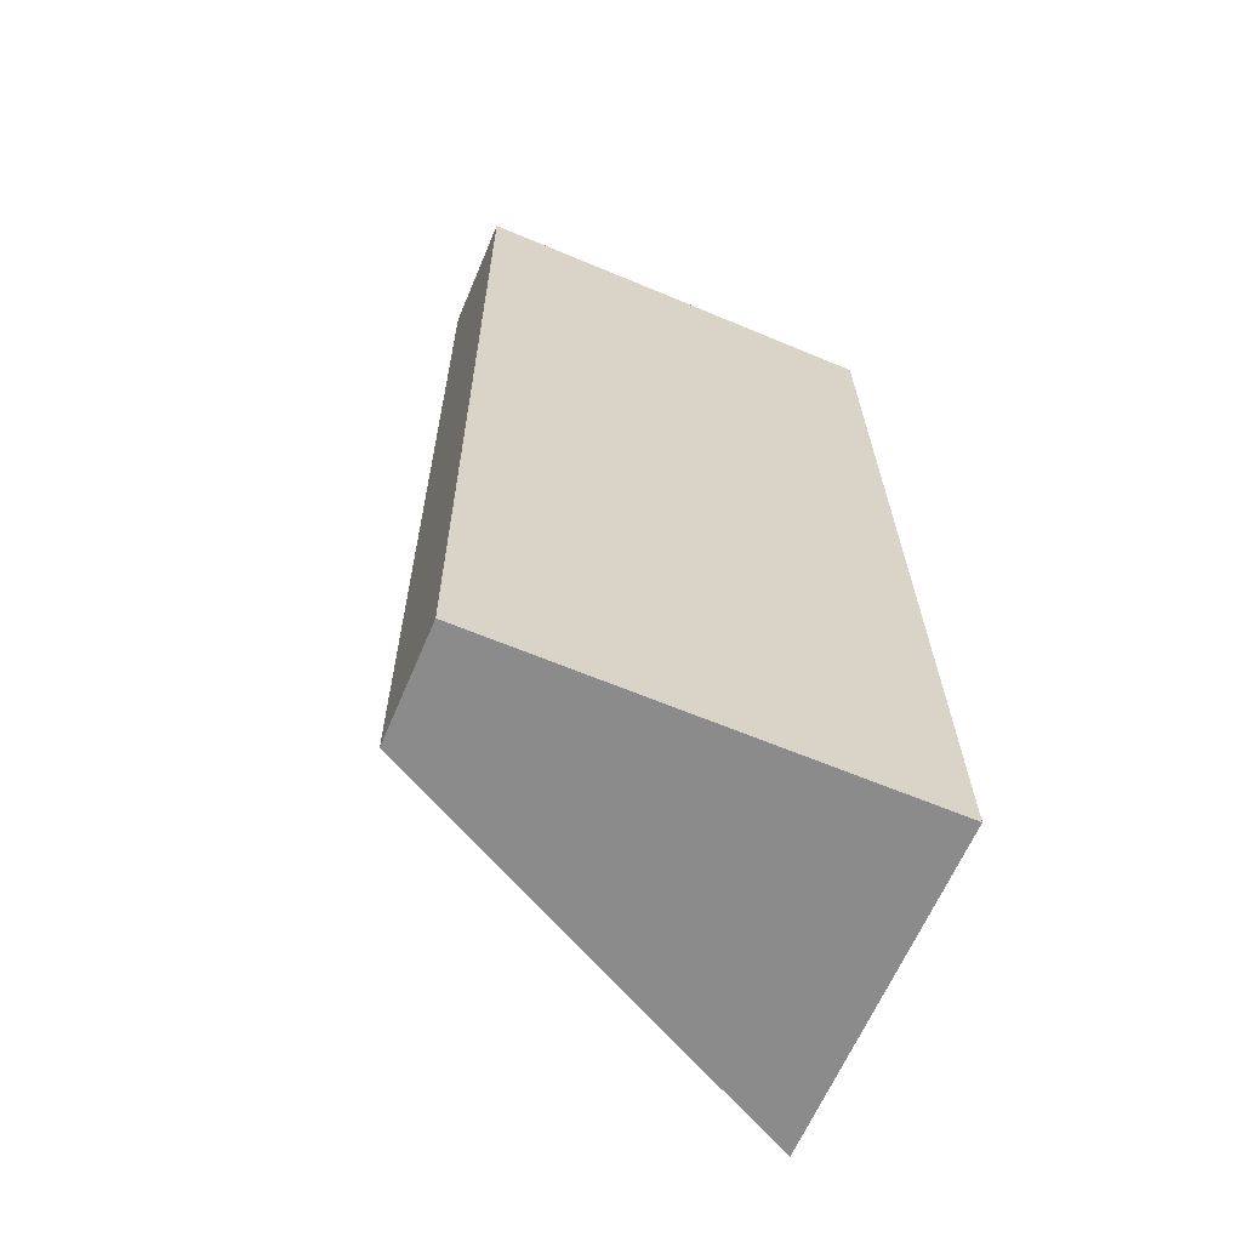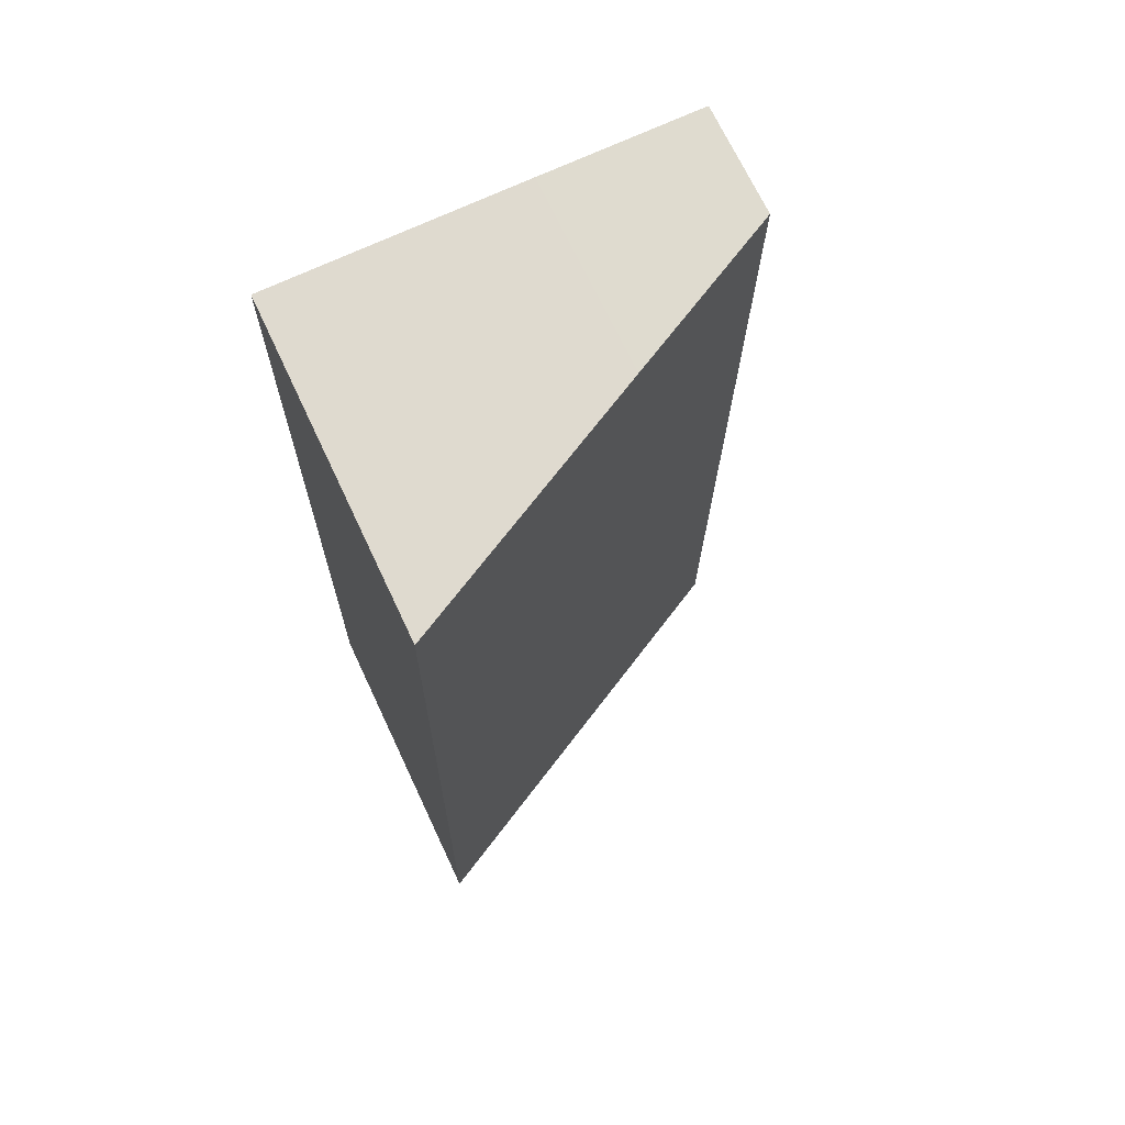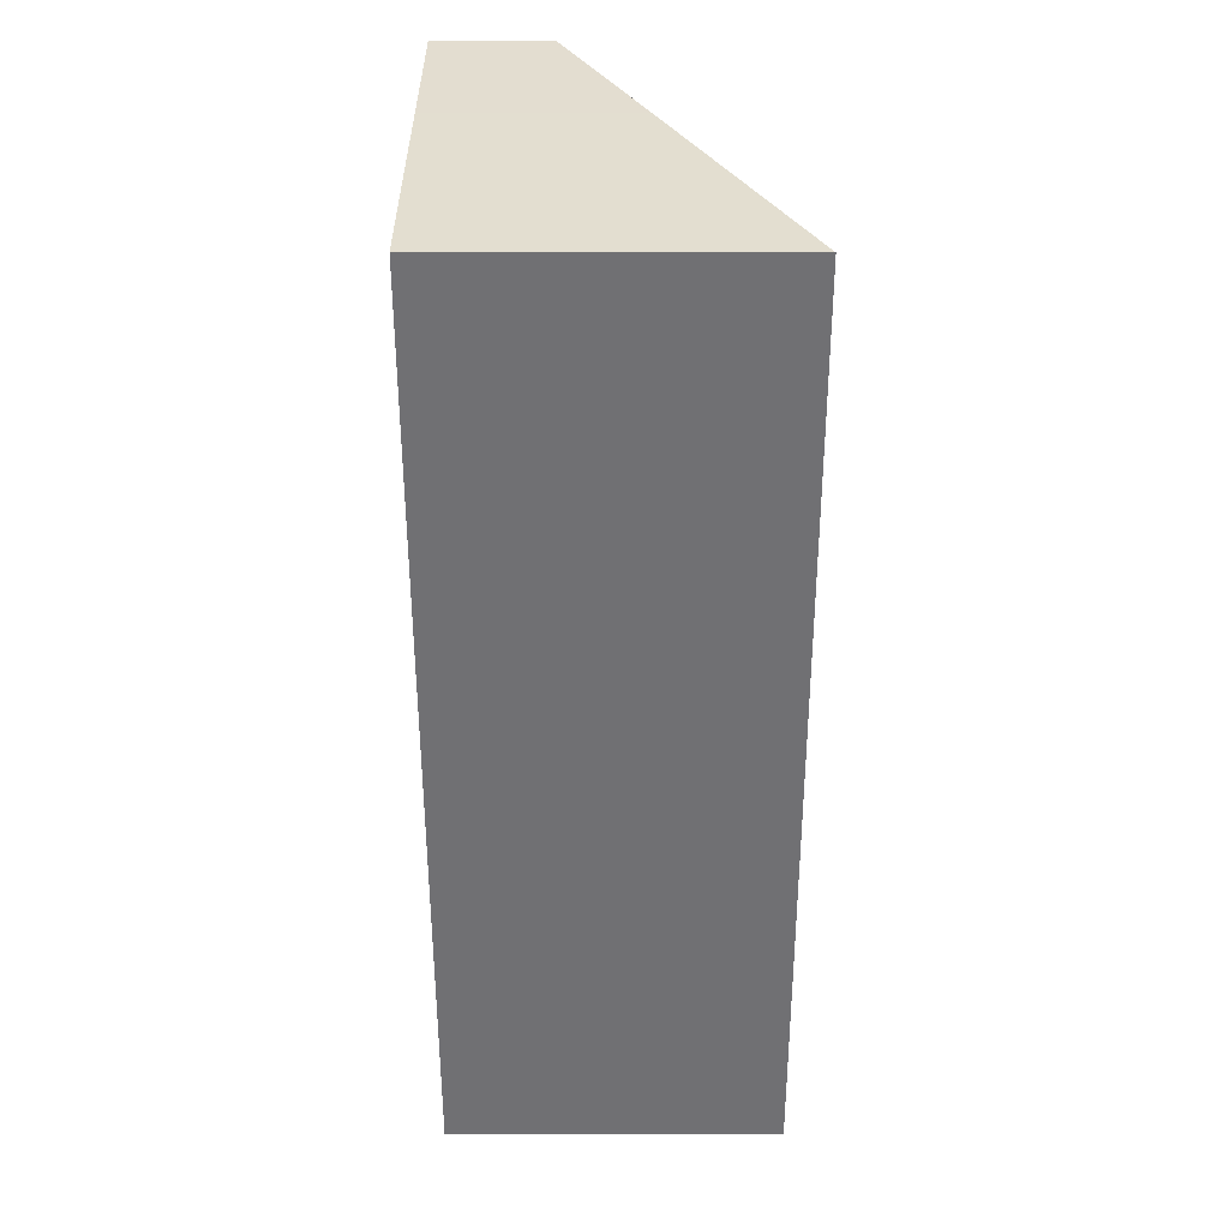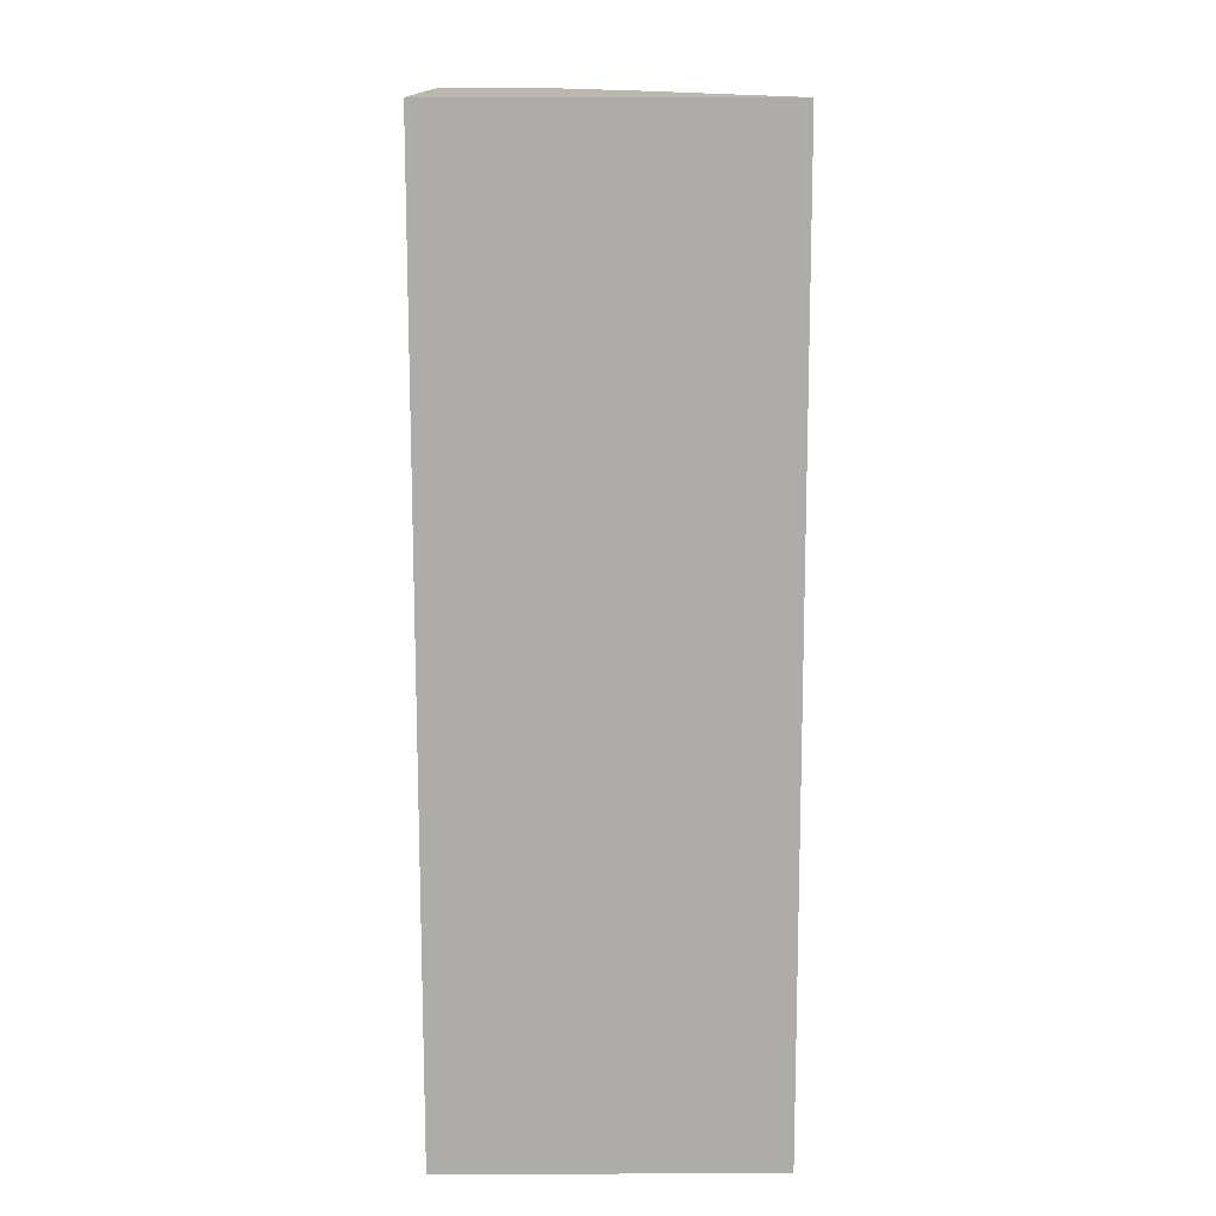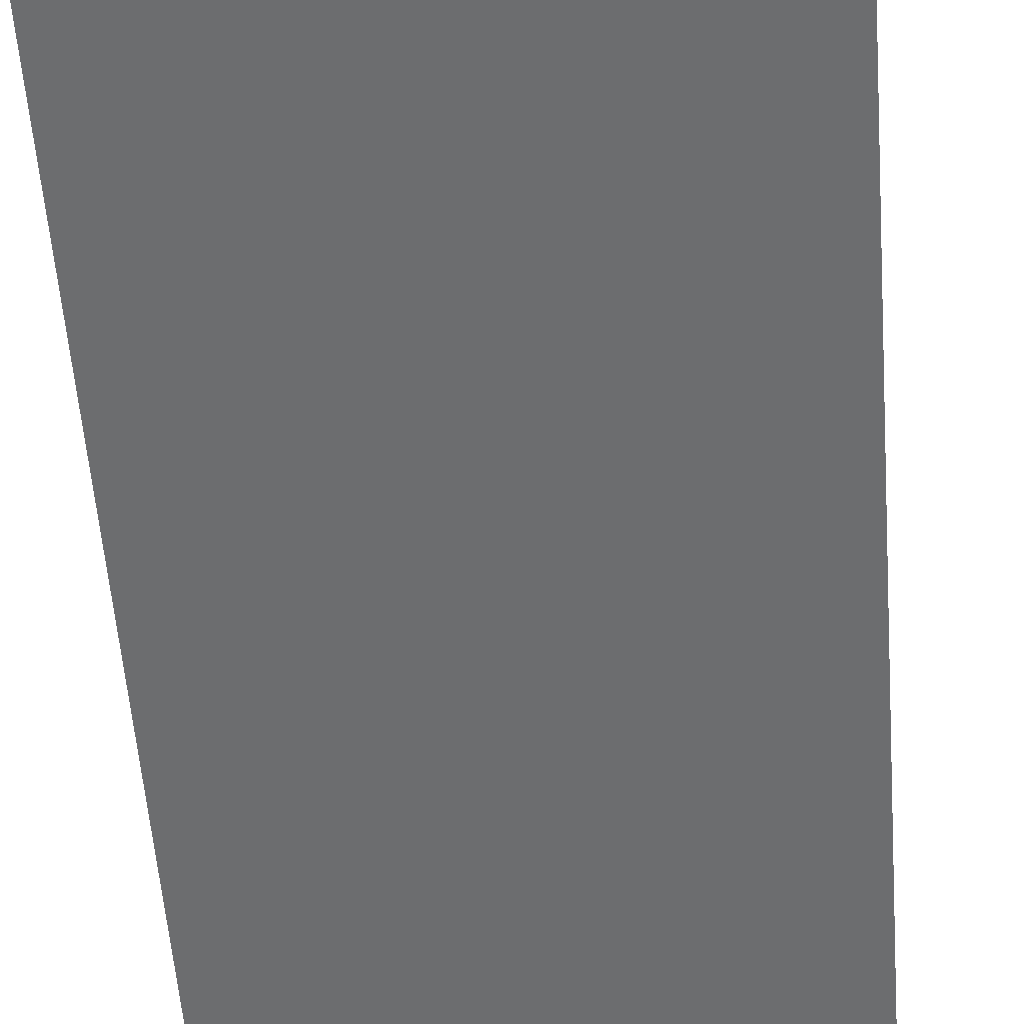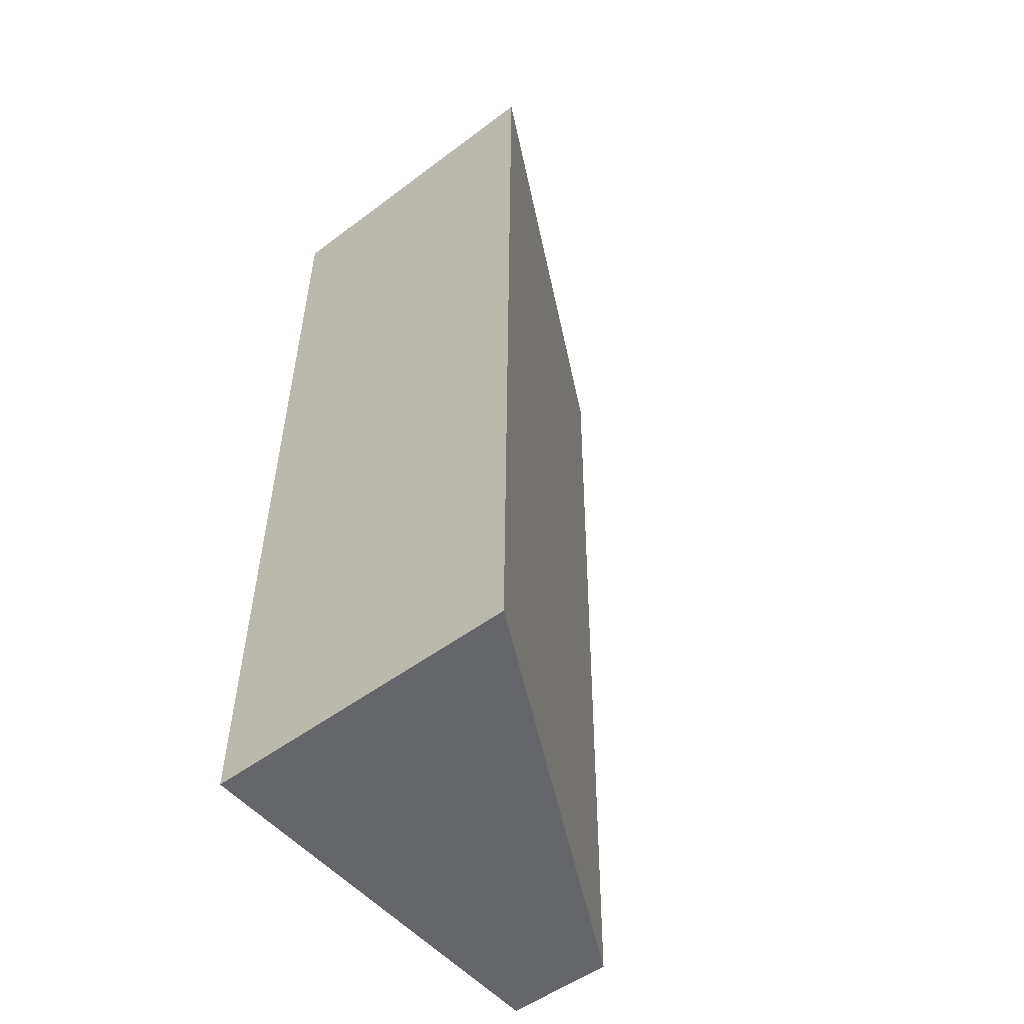
<metadata>
{"format":"obj","ext":"obj","renderer":"f3d","projection":"perspective","resolution":1024,"background":"white","views":[{"elev":-63.9,"azim":-23.0,"up":"+Z"},{"elev":70.6,"azim":154.8,"up":"+Z"},{"elev":35.7,"azim":90.1,"up":"+Z"},{"elev":14.2,"azim":89.5,"up":"+Z"},{"elev":-53.9,"azim":3.7,"up":"+Y"},{"elev":-51.5,"azim":129.2,"up":"+Z"}]}
</metadata>
<code>
v  0.03 0.764 -6.498
v  2.853 2.26 0.006
v  2.935 2.273 -6.485
v  0 0.778 4.764e-17
v  1.106 1.352 0.005
v  2.935 3.971e-16 -6.485
v  2.853 -3.674e-19 0.006
v  0.03 3.979e-16 -6.498
v  0 0 0
v  1.106 -3.062e-19 0.005
g defaultobject
f 1 2 3
f 2 1 4
f 2 4 5
f 2 6 3
f 6 2 7
f 6 1 3
f 1 6 8
f 1 9 4
f 9 1 8
f 5 7 2
f 7 5 10
f 10 5 4
f 10 4 9
f 7 8 6
f 8 7 10
f 8 10 9

</code>
